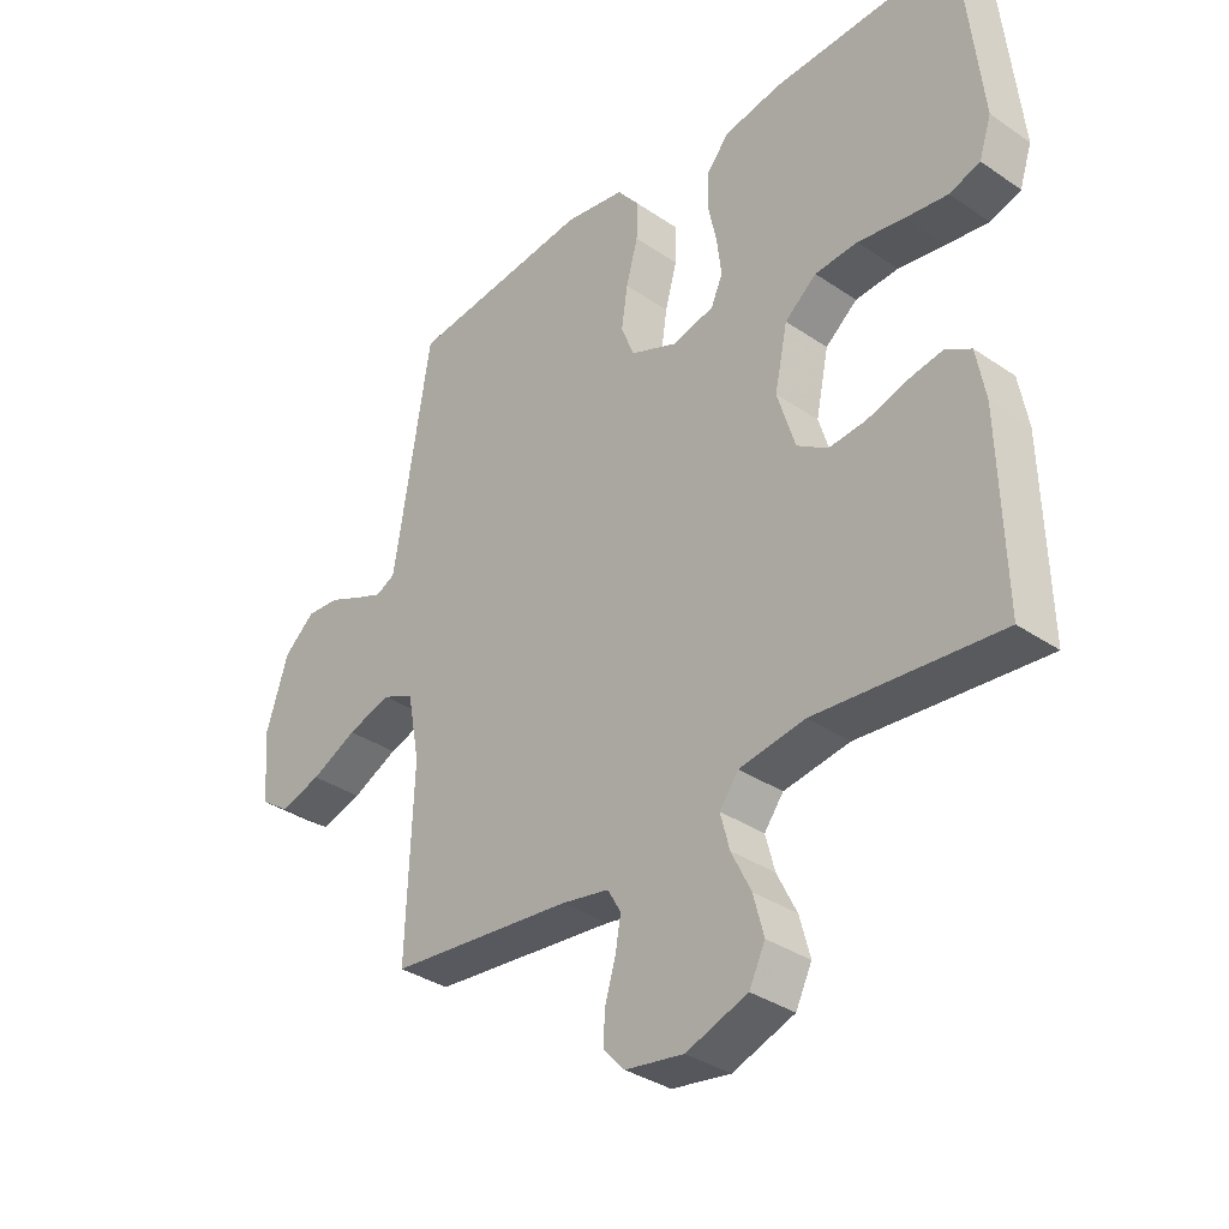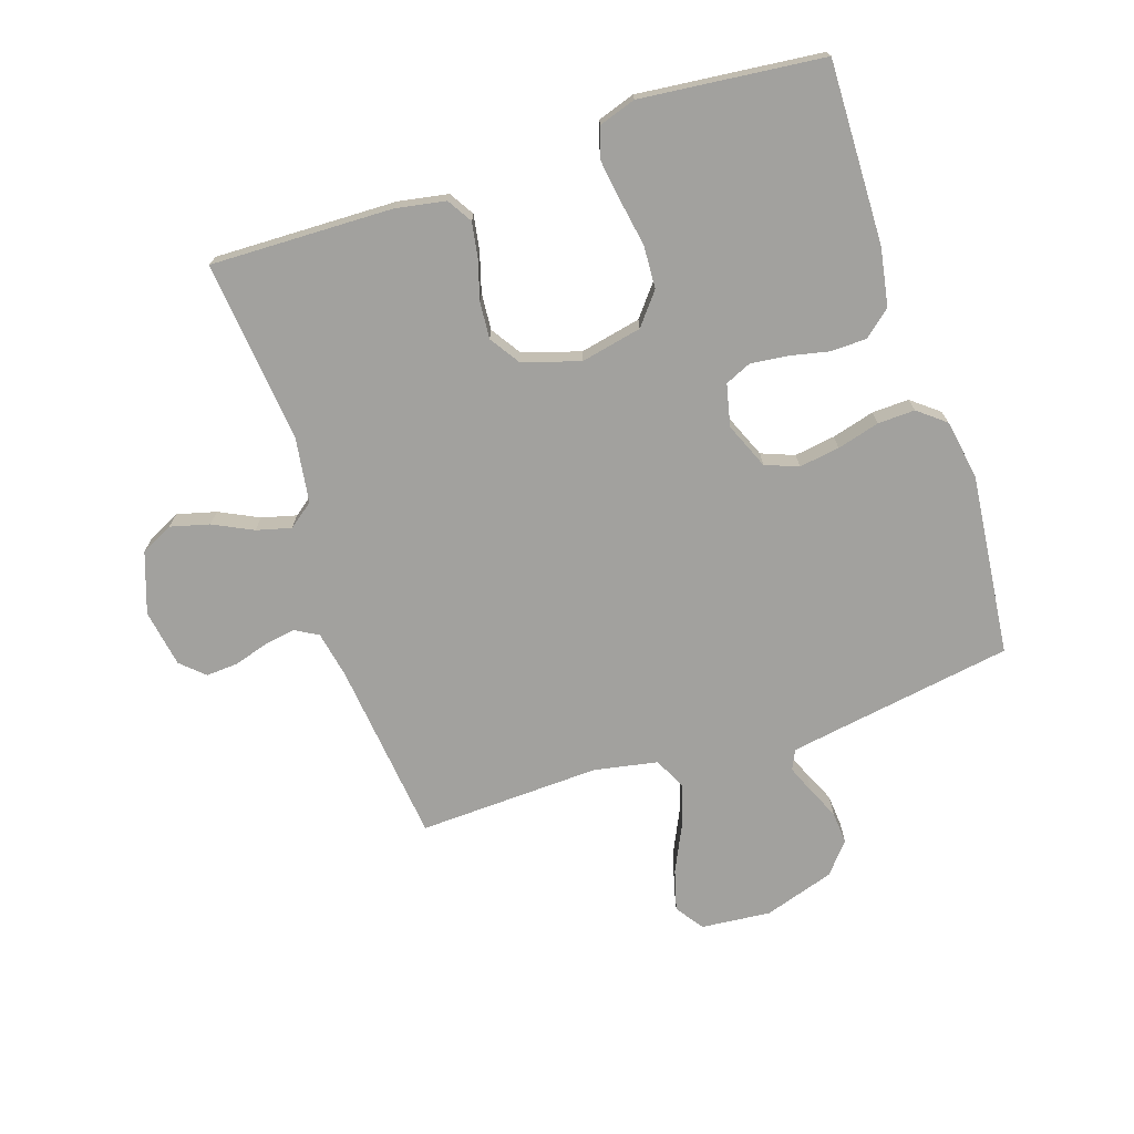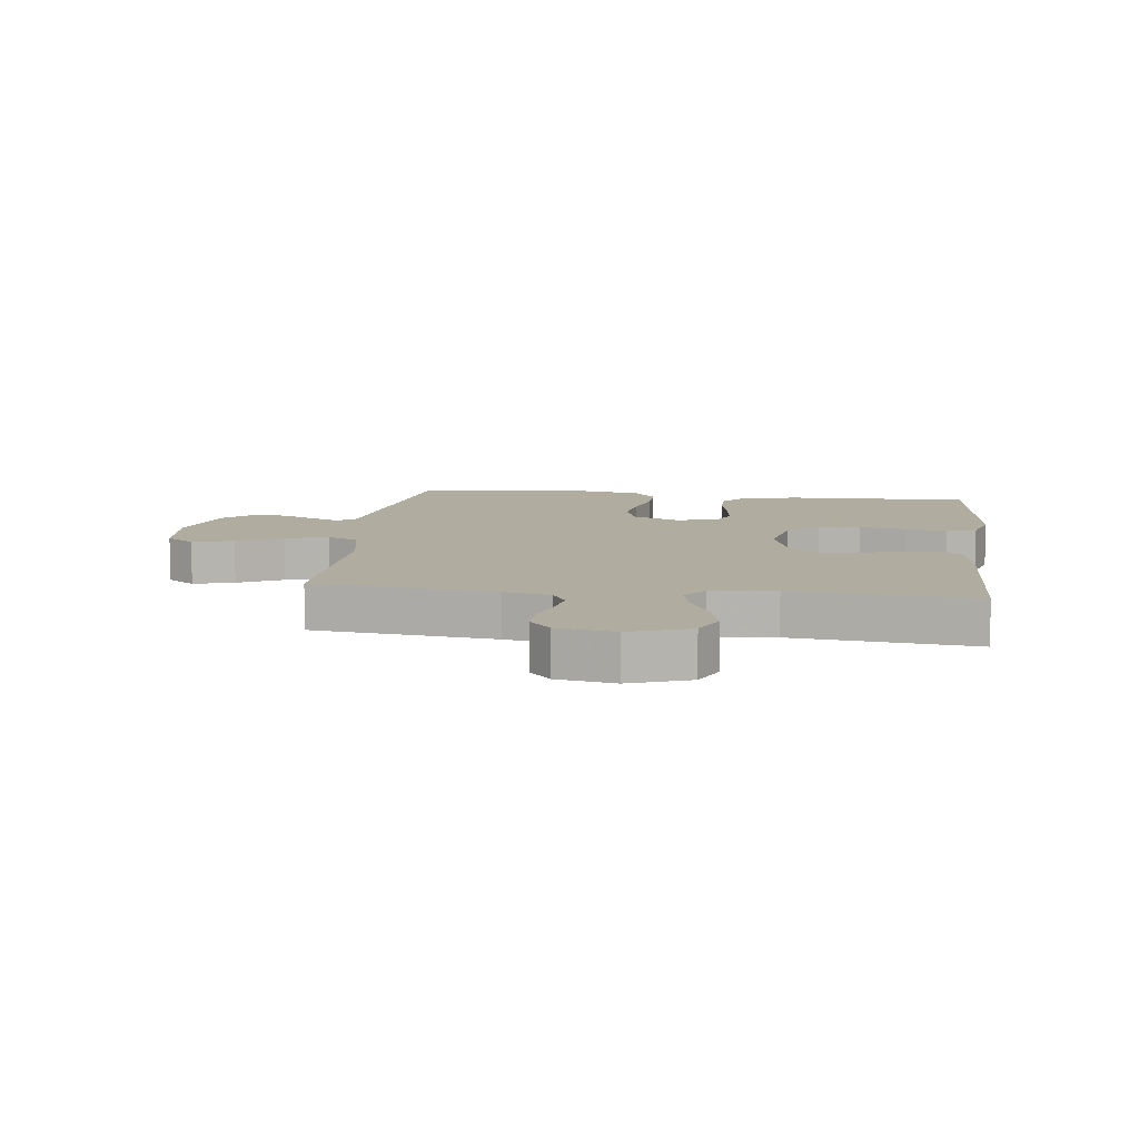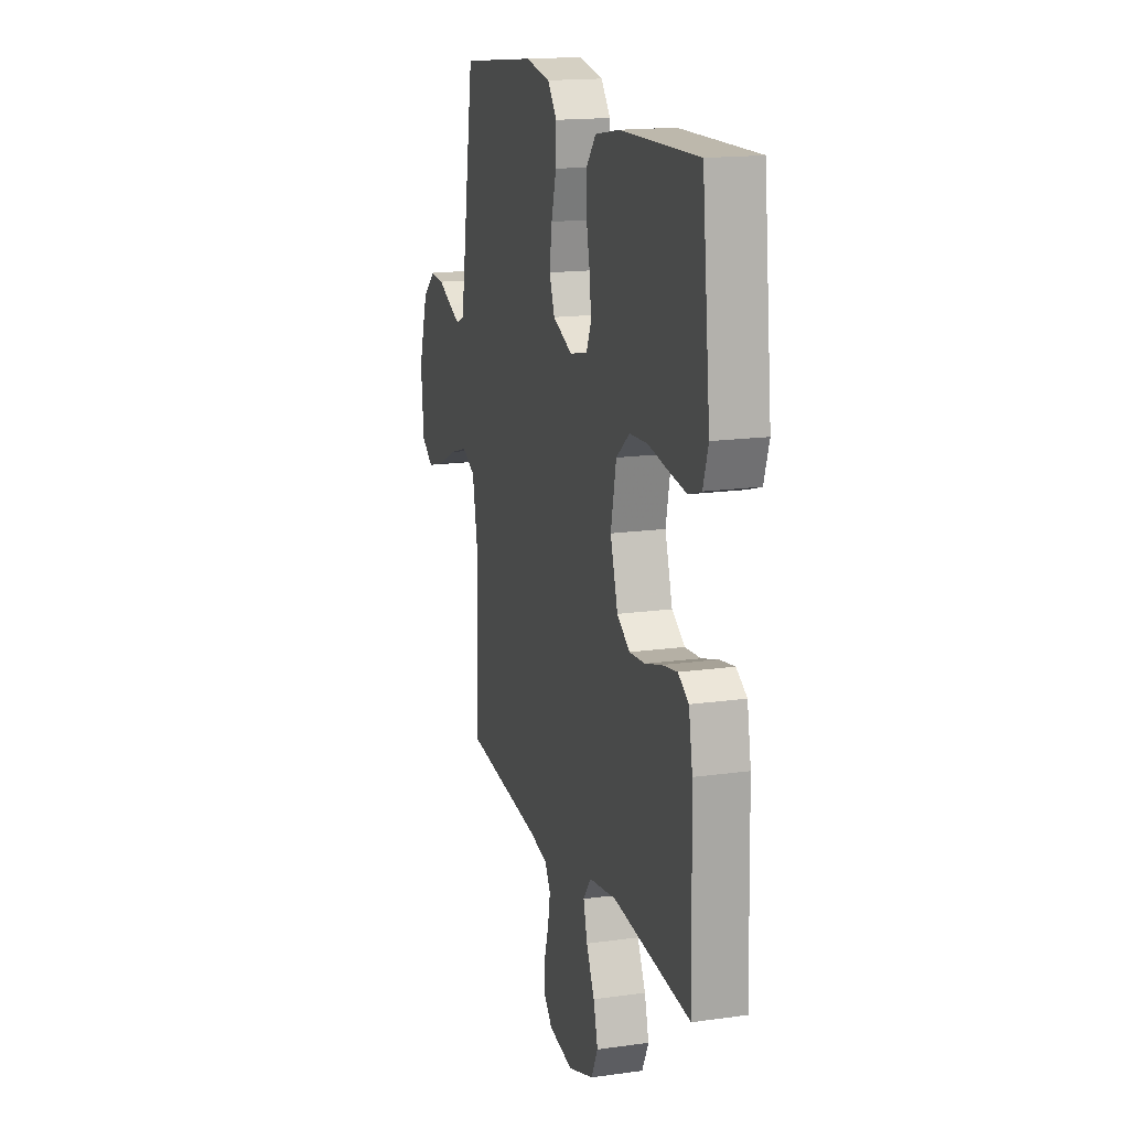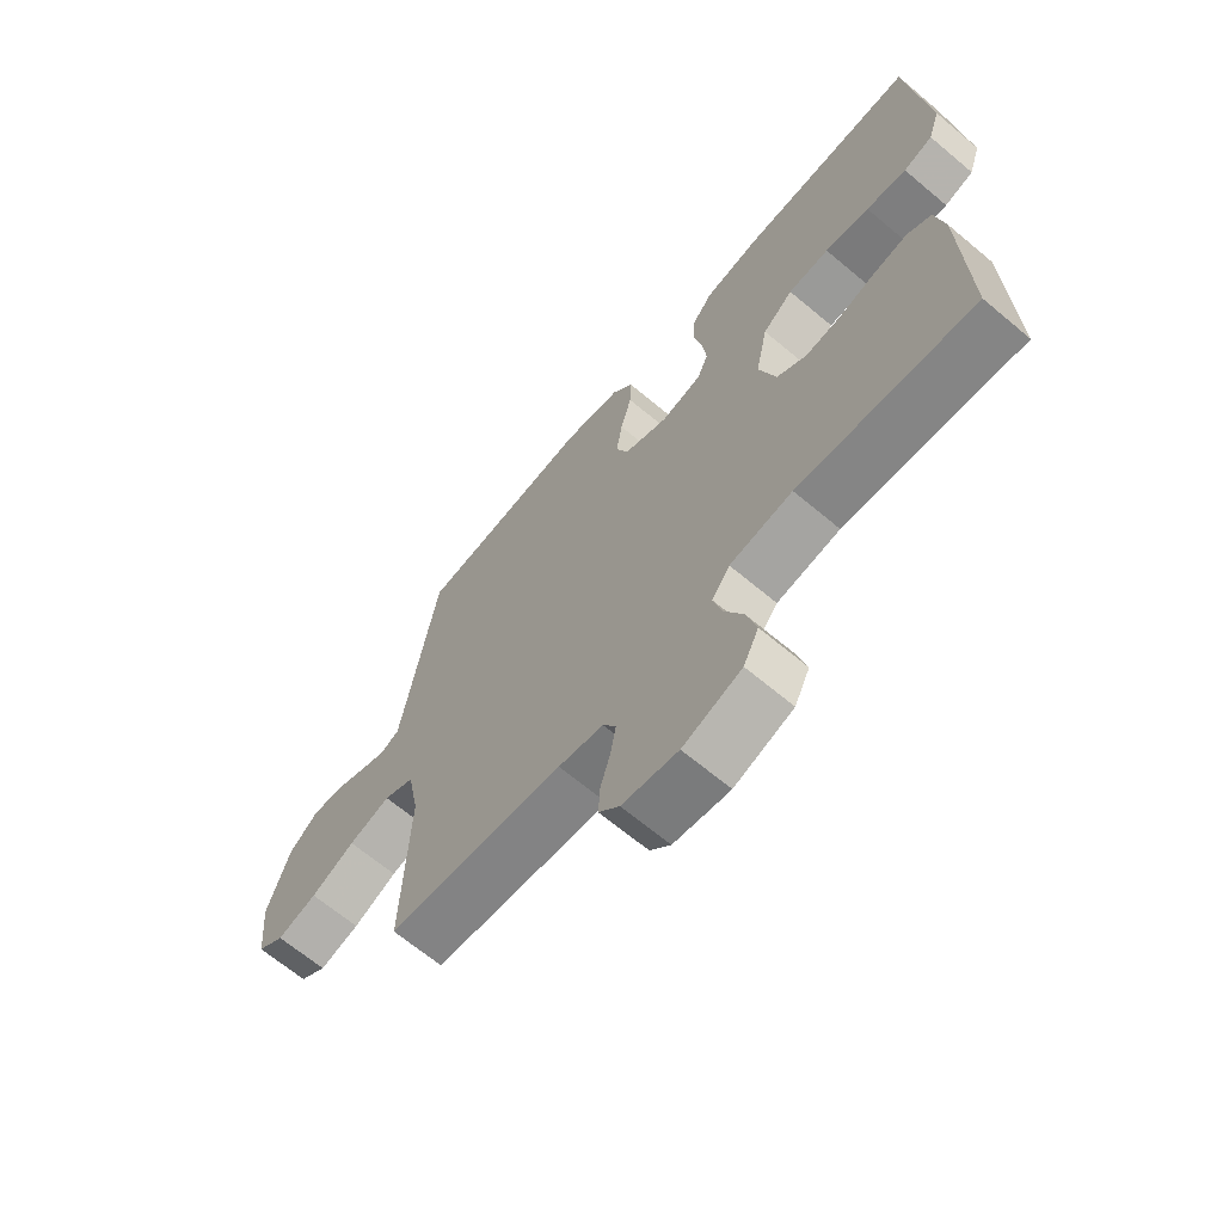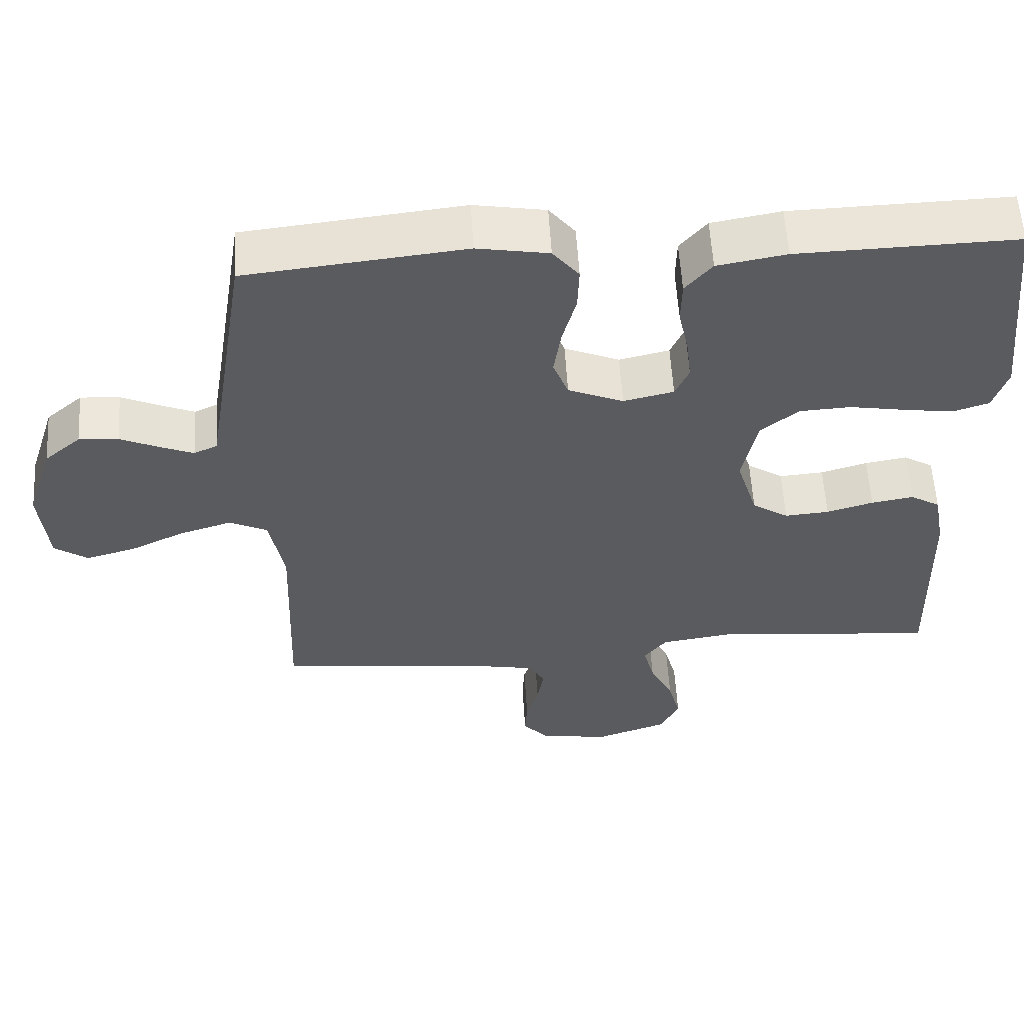
<metadata>
{"format":"obj","ext":"obj","renderer":"f3d","projection":"perspective","resolution":1024,"background":"white","views":[{"elev":-35.0,"azim":-132.2,"up":"+Z"},{"elev":-72.0,"azim":-71.6,"up":"+Y"},{"elev":9.9,"azim":-173.0,"up":"+Y"},{"elev":16.4,"azim":-106.1,"up":"+Z"},{"elev":-66.5,"azim":-130.1,"up":"+Z"},{"elev":57.3,"azim":176.6,"up":"+Z"}]}
</metadata>
<code>
v -0.5 0.07 -0.5
v -0.492 0.07 -0.2
v -0.477 0.07 -0.118
v -0.436 0.07 -0.093
v -0.378 0.07 -0.103
v -0.314 0.07 -0.122
v -0.253 0.07 -0.127
v -0.203 0.07 -0.094
v -0.174 0.07 0
v -0.195 0.07 0.1
v -0.247 0.07 0.142
v -0.317 0.07 0.146
v -0.393 0.07 0.133
v -0.462 0.07 0.123
v -0.512 0.07 0.139
v -0.532 0.07 0.2
v -0.5 0.07 0.5
v -0.2 0.07 0.492
v -0.105 0.07 0.475
v -0.068 0.07 0.431
v -0.067 0.07 0.371
v -0.081 0.07 0.306
v -0.088 0.07 0.246
v -0.069 0.07 0.203
v 0 0.07 0.187
v 0.076 0.07 0.219
v 0.097 0.07 0.273
v 0.087 0.07 0.34
v 0.068 0.07 0.41
v 0.066 0.07 0.471
v 0.102 0.07 0.516
v 0.2 0.07 0.533
v 0.5 0.07 0.5
v 0.548 0.07 0.2
v 0.56 0.07 0.127
v 0.592 0.07 0.112
v 0.638 0.07 0.131
v 0.691 0.07 0.155
v 0.745 0.07 0.159
v 0.795 0.07 0.116
v 0.832 0.07 0
v 0.821 0.07 -0.115
v 0.775 0.07 -0.147
v 0.707 0.07 -0.128
v 0.632 0.07 -0.092
v 0.561 0.07 -0.07
v 0.509 0.07 -0.095
v 0.489 0.07 -0.2
v 0.5 0.07 -0.5
v 0.2 0.07 -0.533
v 0.123 0.07 -0.548
v 0.101 0.07 -0.586
v 0.11 0.07 -0.638
v 0.127 0.07 -0.695
v 0.13 0.07 -0.747
v 0.095 0.07 -0.785
v 0 0.07 -0.801
v -0.1 0.07 -0.766
v -0.126 0.07 -0.713
v -0.109 0.07 -0.649
v -0.077 0.07 -0.584
v -0.062 0.07 -0.527
v -0.093 0.07 -0.486
v -0.2 0.07 -0.47
v -0.5 0 -0.5
v -0.492 0 -0.2
v -0.477 0 -0.118
v -0.436 0 -0.093
v -0.378 0 -0.103
v -0.314 0 -0.122
v -0.253 0 -0.127
v -0.203 0 -0.094
v -0.174 0 0
v -0.195 0 0.1
v -0.247 0 0.142
v -0.317 0 0.146
v -0.393 0 0.133
v -0.462 0 0.123
v -0.512 0 0.139
v -0.532 0 0.2
v -0.5 0 0.5
v -0.2 0 0.492
v -0.105 0 0.475
v -0.068 0 0.431
v -0.067 0 0.371
v -0.081 0 0.306
v -0.088 0 0.246
v -0.069 0 0.203
v 0 0 0.187
v 0.076 0 0.219
v 0.097 0 0.273
v 0.087 0 0.34
v 0.068 0 0.41
v 0.066 0 0.471
v 0.102 0 0.516
v 0.2 0 0.533
v 0.5 0 0.5
v 0.548 0 0.2
v 0.56 0 0.127
v 0.592 0 0.112
v 0.638 0 0.131
v 0.691 0 0.155
v 0.745 0 0.159
v 0.795 0 0.116
v 0.832 0 0
v 0.821 0 -0.115
v 0.775 0 -0.147
v 0.707 0 -0.128
v 0.632 0 -0.092
v 0.561 0 -0.07
v 0.509 0 -0.095
v 0.489 0 -0.2
v 0.5 0 -0.5
v 0.2 0 -0.533
v 0.123 0 -0.548
v 0.101 0 -0.586
v 0.11 0 -0.638
v 0.127 0 -0.695
v 0.13 0 -0.747
v 0.095 0 -0.785
v 0 0 -0.801
v -0.1 0 -0.766
v -0.126 0 -0.713
v -0.109 0 -0.649
v -0.077 0 -0.584
v -0.062 0 -0.527
v -0.093 0 -0.486
v -0.2 0 -0.47
f 58 59 60 61
f 58 61 62
f 57 58 62
f 56 57 62
f 53 54 55 56
f 52 53 56 62
f 51 52 62 63
f 48 49 50
f 47 48 50 51
f 42 43 44 45
f 42 45 46
f 41 42 46
f 40 41 46
f 37 38 39 40
f 36 37 40 46
f 35 36 46 47
f 31 32 33 34
f 28 29 30 31
f 27 28 31 34
f 26 27 34 35
f 19 20 21 22
f 19 22 23
f 18 19 23
f 17 18 23 24
f 15 16 17 24
f 12 13 14 15
f 3 4 5 6
f 3 6 7
f 64 1 2 3
f 63 64 3 7
f 25 26 35 47
f 12 15 24 25
f 11 12 25
f 10 11 25 47
f 9 10 47 51
f 51 63 7 8
f 8 9 51
f 125 124 123 122
f 126 125 122
f 126 122 121
f 126 121 120
f 120 119 118 117
f 126 120 117 116
f 127 126 116 115
f 114 113 112
f 115 114 112 111
f 109 108 107 106
f 110 109 106
f 110 106 105
f 110 105 104
f 104 103 102 101
f 110 104 101 100
f 111 110 100 99
f 98 97 96 95
f 95 94 93 92
f 98 95 92 91
f 99 98 91 90
f 86 85 84 83
f 87 86 83
f 87 83 82
f 88 87 82 81
f 88 81 80 79
f 79 78 77 76
f 70 69 68 67
f 71 70 67
f 67 66 65 128
f 71 67 128 127
f 111 99 90 89
f 89 88 79 76
f 89 76 75
f 111 89 75 74
f 115 111 74 73
f 72 71 127 115
f 115 73 72
f 1 65 66 2
f 2 66 67 3
f 3 67 68 4
f 4 68 69 5
f 5 69 70 6
f 6 70 71 7
f 7 71 72 8
f 8 72 73 9
f 9 73 74 10
f 10 74 75 11
f 11 75 76 12
f 12 76 77 13
f 13 77 78 14
f 14 78 79 15
f 15 79 80 16
f 16 80 81 17
f 17 81 82 18
f 18 82 83 19
f 19 83 84 20
f 20 84 85 21
f 21 85 86 22
f 22 86 87 23
f 23 87 88 24
f 24 88 89 25
f 25 89 90 26
f 26 90 91 27
f 27 91 92 28
f 28 92 93 29
f 29 93 94 30
f 30 94 95 31
f 31 95 96 32
f 32 96 97 33
f 33 97 98 34
f 34 98 99 35
f 35 99 100 36
f 36 100 101 37
f 37 101 102 38
f 38 102 103 39
f 39 103 104 40
f 40 104 105 41
f 41 105 106 42
f 42 106 107 43
f 43 107 108 44
f 44 108 109 45
f 45 109 110 46
f 46 110 111 47
f 47 111 112 48
f 48 112 113 49
f 49 113 114 50
f 50 114 115 51
f 51 115 116 52
f 52 116 117 53
f 53 117 118 54
f 54 118 119 55
f 55 119 120 56
f 56 120 121 57
f 57 121 122 58
f 58 122 123 59
f 59 123 124 60
f 60 124 125 61
f 61 125 126 62
f 62 126 127 63
f 63 127 128 64
f 64 128 65 1

</code>
